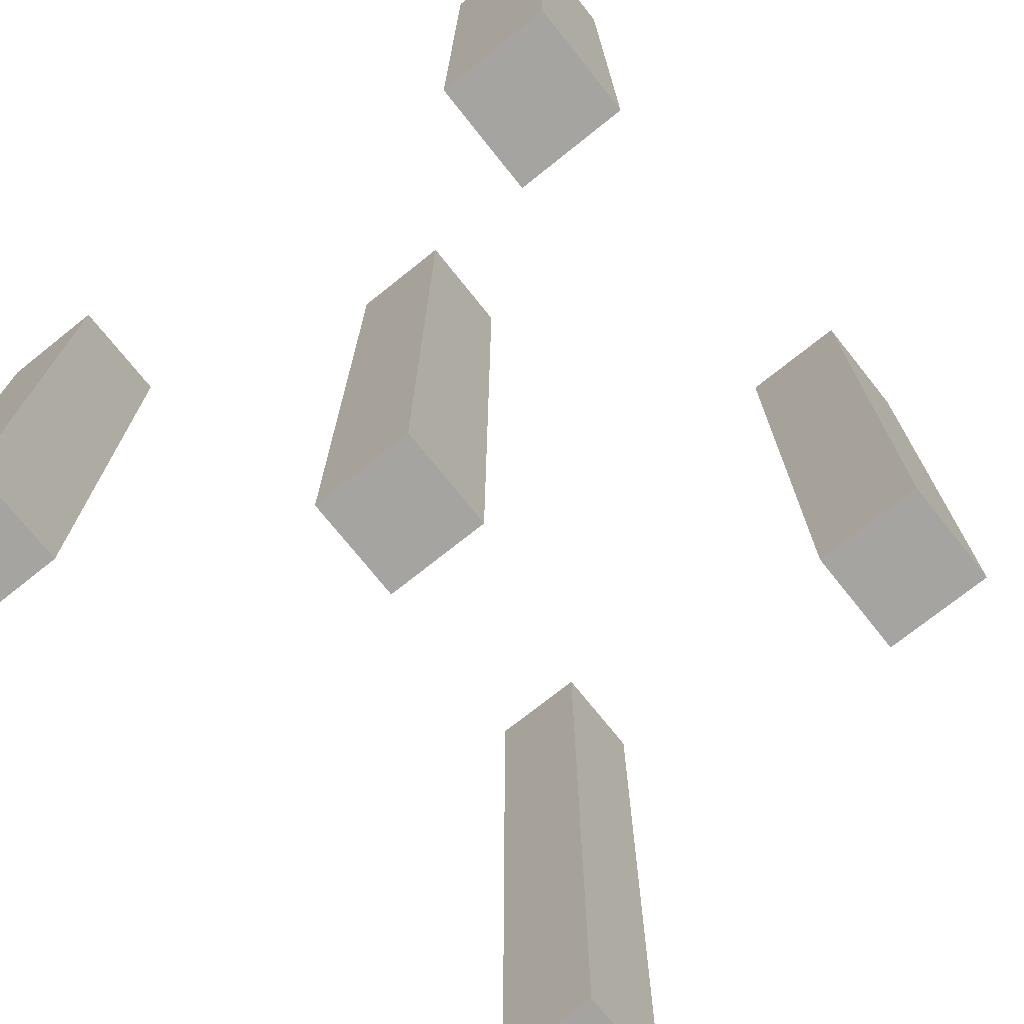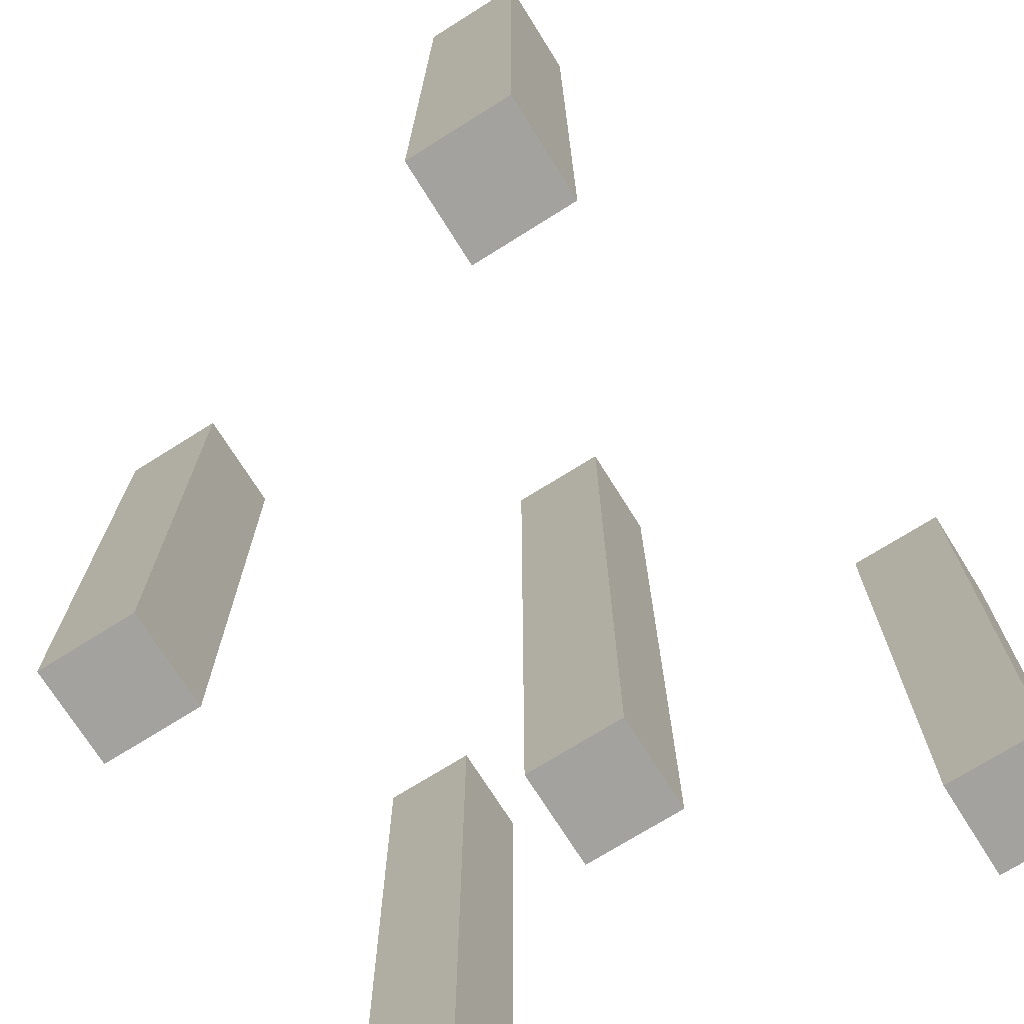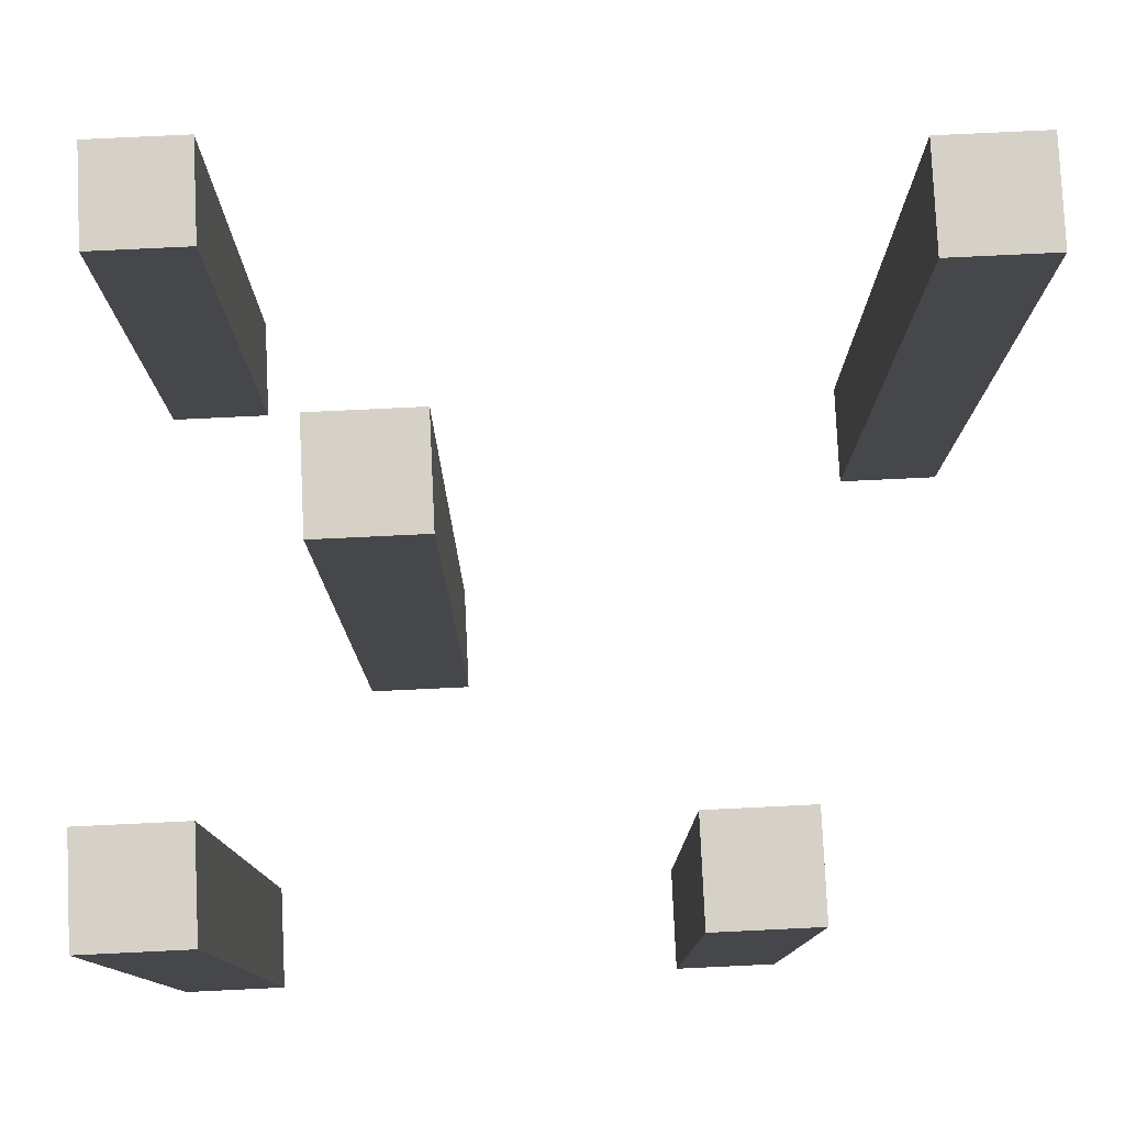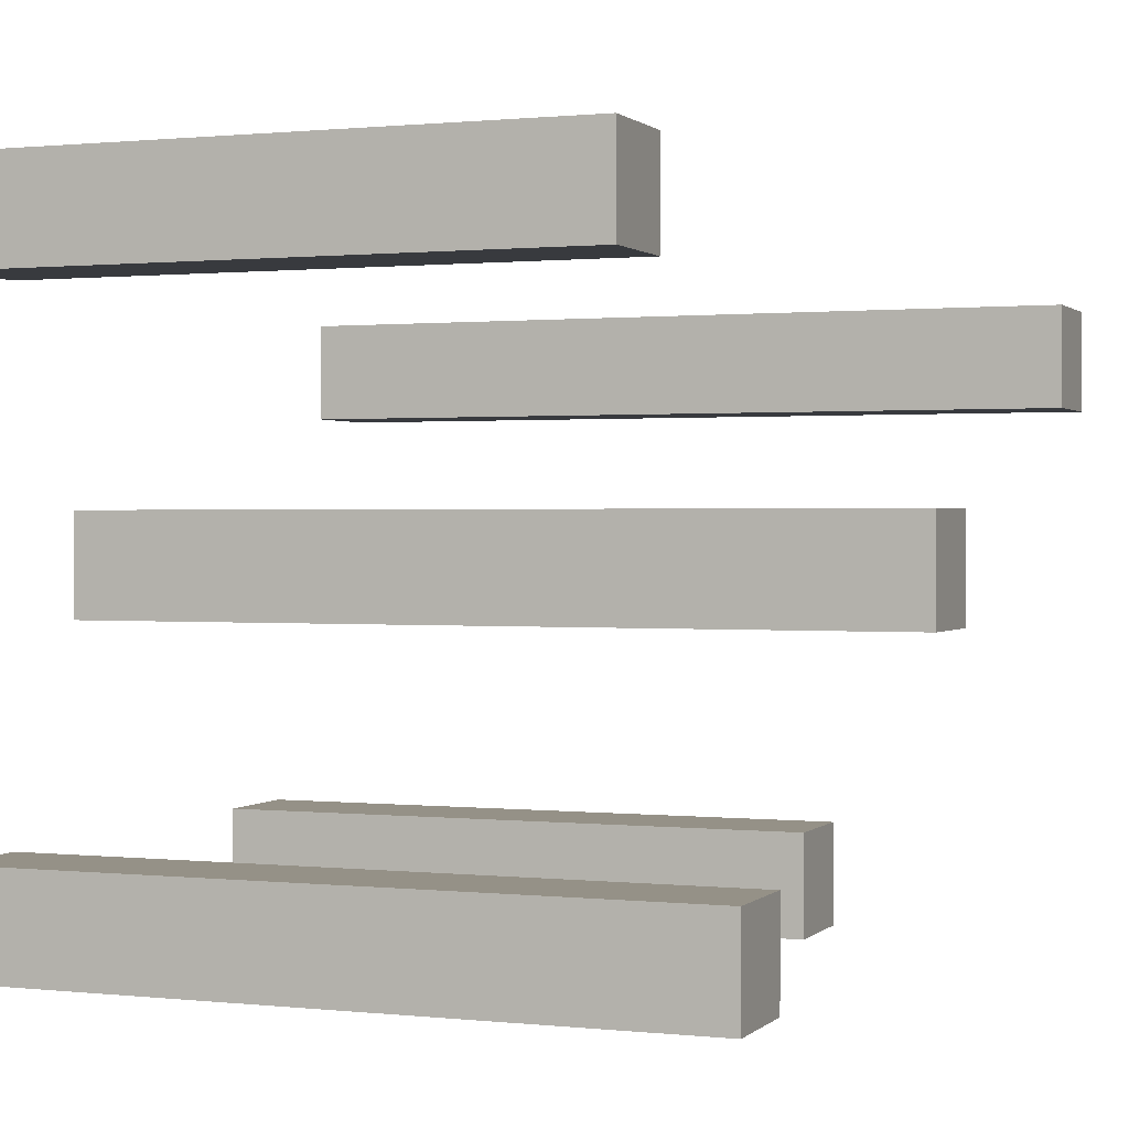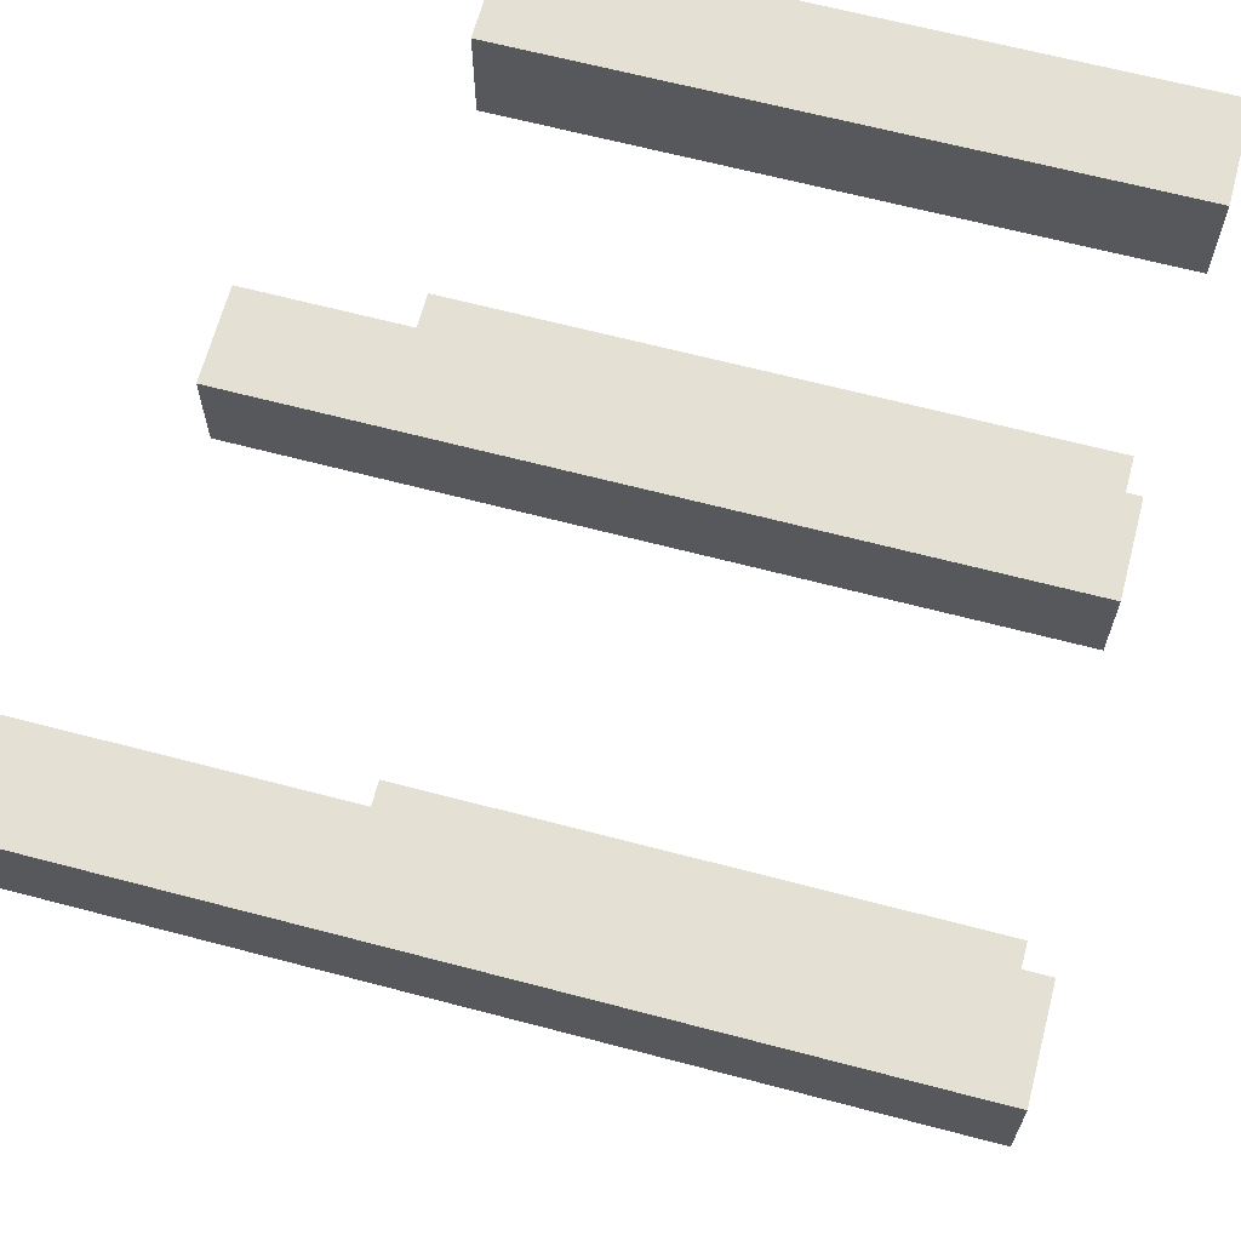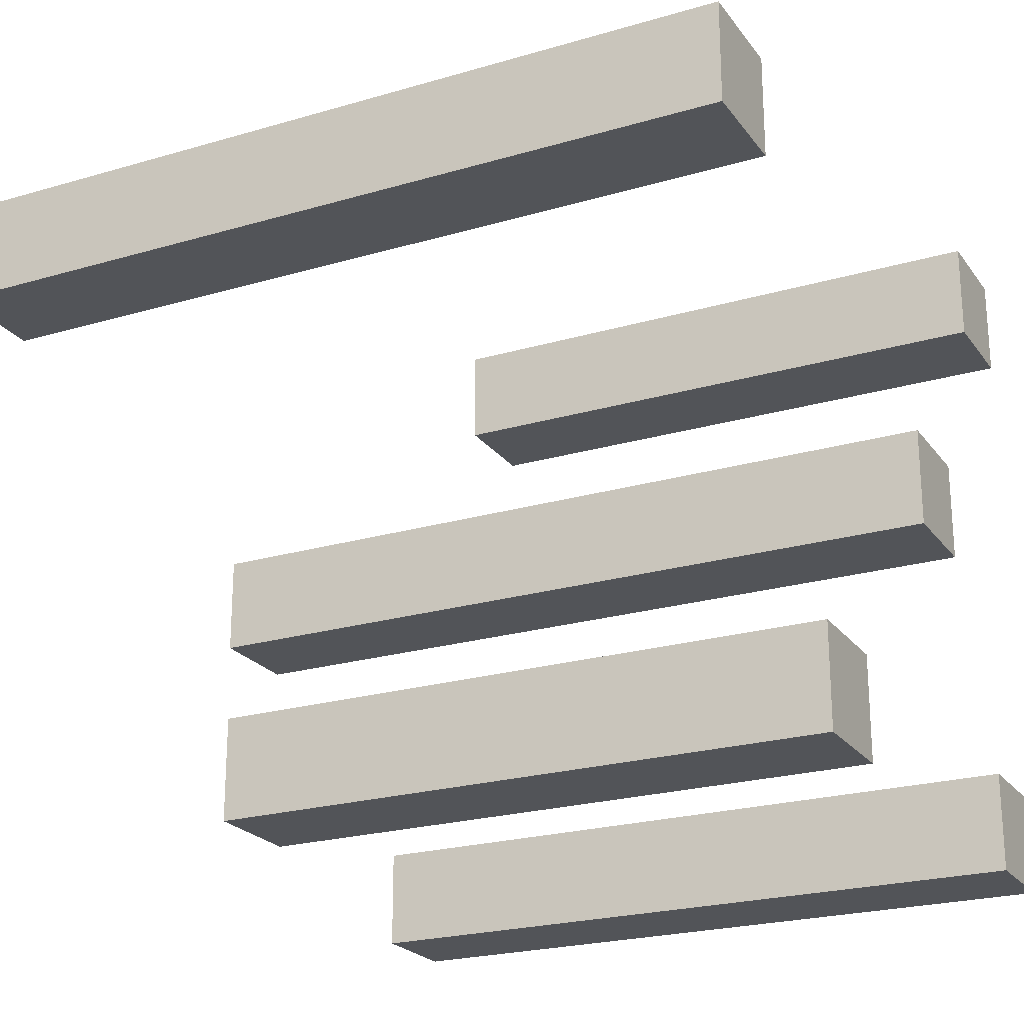
<metadata>
{"format":"obj","ext":"obj","renderer":"f3d","projection":"perspective","resolution":1024,"background":"white","views":[{"elev":-73.4,"azim":128.6,"up":"+Y"},{"elev":-72.6,"azim":-57.9,"up":"+Y"},{"elev":79.1,"azim":177.3,"up":"+Y"},{"elev":0.8,"azim":111.5,"up":"+Z"},{"elev":65.7,"azim":-75.2,"up":"+Z"},{"elev":-22.9,"azim":-63.3,"up":"+Z"}]}
</metadata>
<code>
g BackGround_Snow_Grass-0
v -4 -4 2.5
v -4 -4 1.5
v -4 2 2.5
v -4 2 1.5
v -4 3 2.5
v -4 3 1.5
v -4 4 2.5
v -4 4 1.5
v -2 -4 -2.5
v -2 -4 -3.5
v -2 1 -2.5
v -2 1 -3.5
v -2 2 -2.5
v -2 2 -3.5
v 1 -4 0.5
v 1 -4 -0.5
v 1 1 0.5
v 1 1 -0.5
v 1 3 0.5
v 1 3 -0.5
v 1 4 0.5
v 1 4 -0.5
v 3 -4 3.5
v 3 -4 2.5
v 3 -4 -2.5
v 3 -4 -3.5
v 3 1 3.5
v 3 1 2.5
v 3 1 -2.5
v 3 1 -3.5
v 3 2 3.5
v 3 2 2.5
v 3 3 -2.5
v 3 3 -3.5
v -3 -4 2.5
v -3 -4 1.5
v -3 2 2.5
v -3 2 1.5
v -3 3 2.5
v -3 3 1.5
v -3 4 2.5
v -3 4 1.5
v -1 -4 -2.5
v -1 -4 -3.5
v -1 1 -2.5
v -1 1 -3.5
v -1 2 -2.5
v -1 2 -3.5
v 2 -4 0.5
v 2 -4 -0.5
v 2 1 0.5
v 2 1 -0.5
v 2 3 0.5
v 2 3 -0.5
v 2 4 0.5
v 2 4 -0.5
v 4 -4 3.5
v 4 -4 2.5
v 4 -4 -2.5
v 4 -4 -3.5
v 4 1 3.5
v 4 1 2.5
v 4 1 -2.5
v 4 1 -3.5
v 4 2 3.5
v 4 2 2.5
v 4 3 -2.5
v 4 3 -3.5
v 3 -4 3.5
v 3 1 3.5
v 3 2 3.5
v 4 -4 3.5
v 4 1 3.5
v 4 2 3.5
v -4 -4 2.5
v -4 2 2.5
v -4 3 2.5
v -4 4 2.5
v -3 -4 2.5
v -3 2 2.5
v -3 3 2.5
v -3 4 2.5
v 1 -4 0.5
v 1 1 0.5
v 1 3 0.5
v 1 4 0.5
v 2 -4 0.5
v 2 1 0.5
v 2 3 0.5
v 2 4 0.5
v -2 -4 -2.5
v -2 1 -2.5
v -2 2 -2.5
v -1 -4 -2.5
v -1 1 -2.5
v -1 2 -2.5
v 3 -4 -2.5
v 3 1 -2.5
v 3 3 -2.5
v 4 -4 -2.5
v 4 1 -2.5
v 4 3 -2.5
v 3 -4 2.5
v 3 1 2.5
v 3 2 2.5
v 4 -4 2.5
v 4 1 2.5
v 4 2 2.5
v -4 -4 1.5
v -4 2 1.5
v -4 3 1.5
v -4 4 1.5
v -3 -4 1.5
v -3 2 1.5
v -3 3 1.5
v -3 4 1.5
v 1 -4 -0.5
v 1 1 -0.5
v 1 3 -0.5
v 1 4 -0.5
v 2 -4 -0.5
v 2 1 -0.5
v 2 3 -0.5
v 2 4 -0.5
v -2 -4 -3.5
v -2 1 -3.5
v -2 2 -3.5
v -1 -4 -3.5
v -1 1 -3.5
v -1 2 -3.5
v 3 -4 -3.5
v 3 1 -3.5
v 3 3 -3.5
v 4 -4 -3.5
v 4 1 -3.5
v 4 3 -3.5
v 3 -4 3.5
v 4 -4 3.5
v -4 -4 2.5
v -3 -4 2.5
v 3 -4 2.5
v 4 -4 2.5
v -4 -4 1.5
v -3 -4 1.5
v 1 -4 0.5
v 2 -4 0.5
v 1 -4 -0.5
v 2 -4 -0.5
v -2 -4 -2.5
v -1 -4 -2.5
v 3 -4 -2.5
v 4 -4 -2.5
v -2 -4 -3.5
v -1 -4 -3.5
v 3 -4 -3.5
v 4 -4 -3.5
v 3 2 3.5
v 4 2 3.5
v 3 2 2.5
v 4 2 2.5
v -2 2 -2.5
v -1 2 -2.5
v -2 2 -3.5
v -1 2 -3.5
v 3 3 -2.5
v 4 3 -2.5
v 3 3 -3.5
v 4 3 -3.5
v -4 4 2.5
v -3 4 2.5
v -4 4 1.5
v -3 4 1.5
v 1 4 0.5
v 2 4 0.5
v 1 4 -0.5
v 2 4 -0.5
f 3 2 1
f 4 2 3
f 5 4 3
f 6 4 5
f 7 6 5
f 8 6 7
f 11 10 9
f 12 10 11
f 13 12 11
f 14 12 13
f 17 16 15
f 18 16 17
f 19 18 17
f 20 18 19
f 21 20 19
f 22 20 21
f 27 24 23
f 28 24 27
f 29 26 25
f 30 26 29
f 31 28 27
f 32 28 31
f 33 30 29
f 34 30 33
f 35 36 37
f 37 36 38
f 37 38 39
f 39 38 40
f 39 40 41
f 41 40 42
f 43 44 45
f 45 44 46
f 45 46 47
f 47 46 48
f 49 50 51
f 51 50 52
f 51 52 53
f 53 52 54
f 53 54 55
f 55 54 56
f 57 58 61
f 61 58 62
f 59 60 63
f 63 60 64
f 61 62 65
f 65 62 66
f 63 64 67
f 67 64 68
f 72 70 69
f 73 71 70
f 73 70 72
f 74 71 73
f 79 76 75
f 80 77 76
f 80 76 79
f 81 78 77
f 81 77 80
f 82 78 81
f 87 84 83
f 88 85 84
f 88 84 87
f 89 86 85
f 89 85 88
f 90 86 89
f 94 92 91
f 95 93 92
f 95 92 94
f 96 93 95
f 100 98 97
f 101 99 98
f 101 98 100
f 102 99 101
f 103 104 106
f 104 105 107
f 106 104 107
f 107 105 108
f 109 110 113
f 110 111 114
f 113 110 114
f 111 112 115
f 114 111 115
f 115 112 116
f 117 118 121
f 118 119 122
f 121 118 122
f 119 120 123
f 122 119 123
f 123 120 124
f 125 126 128
f 126 127 129
f 128 126 129
f 129 127 130
f 131 132 134
f 132 133 135
f 134 132 135
f 135 133 136
f 141 138 137
f 142 138 141
f 143 140 139
f 144 140 143
f 147 146 145
f 148 146 147
f 153 150 149
f 154 150 153
f 155 152 151
f 156 152 155
f 157 158 159
f 159 158 160
f 161 162 163
f 163 162 164
f 165 166 167
f 167 166 168
f 169 170 171
f 171 170 172
f 173 174 175
f 175 174 176

</code>
